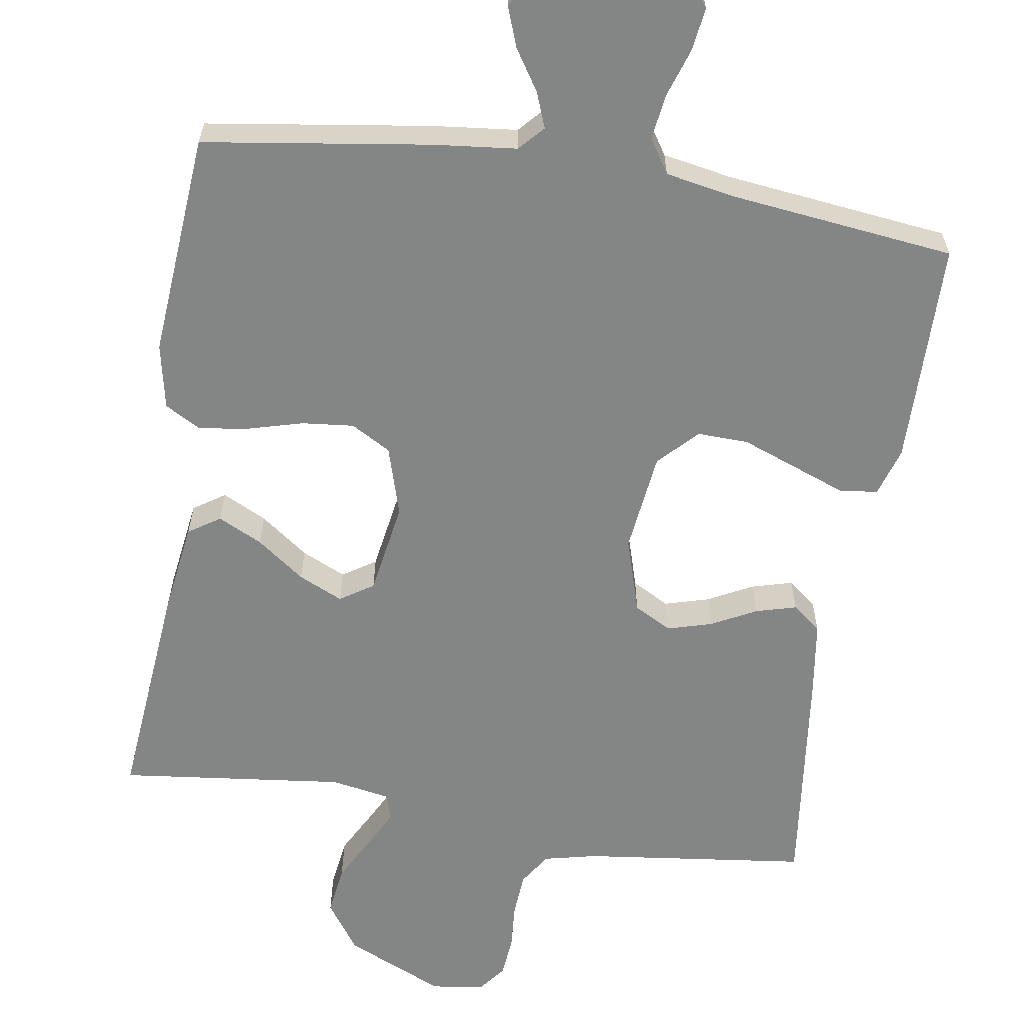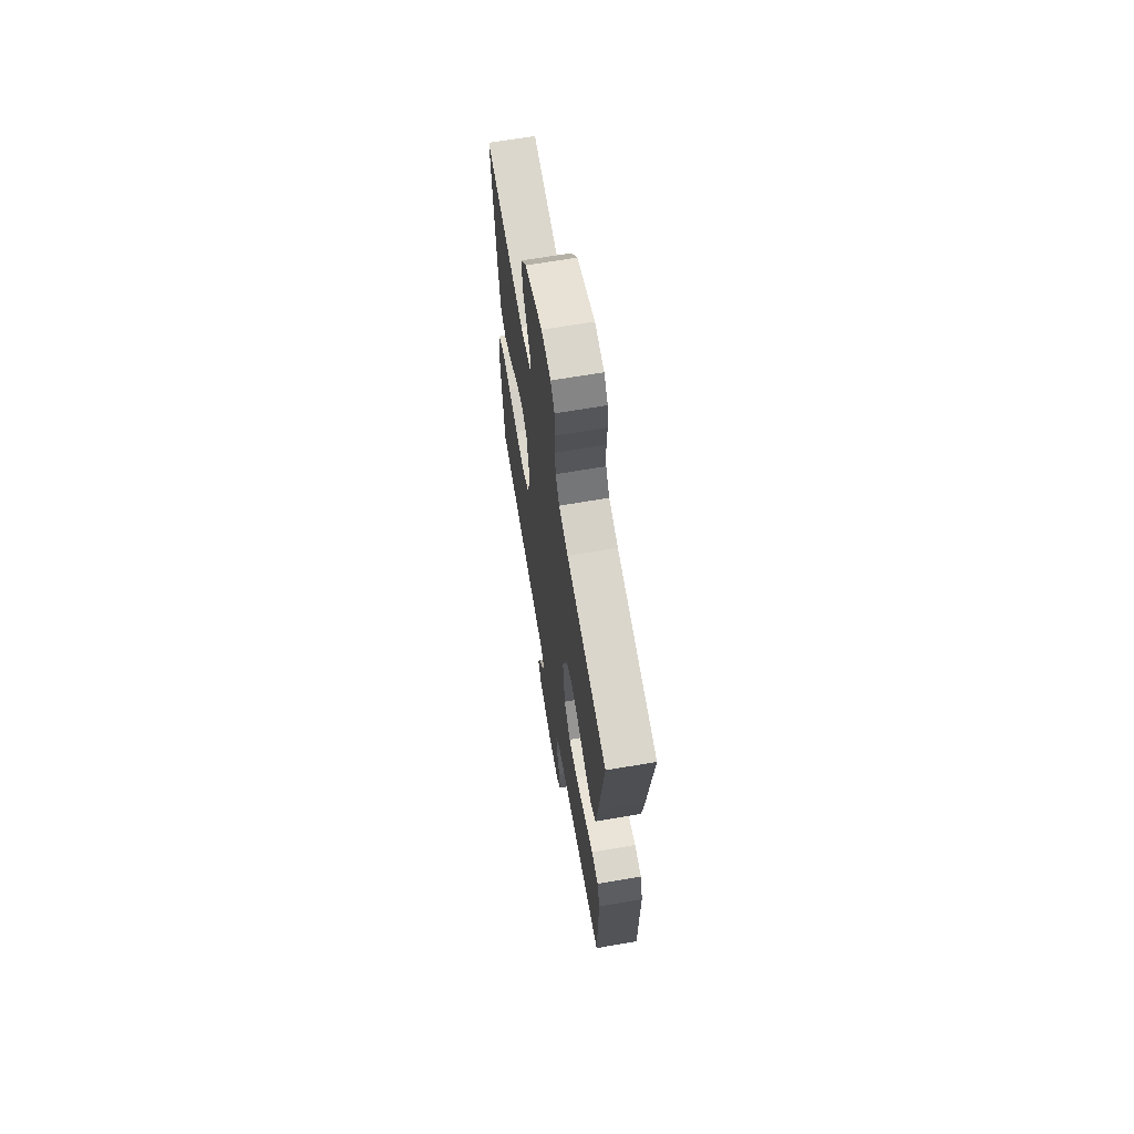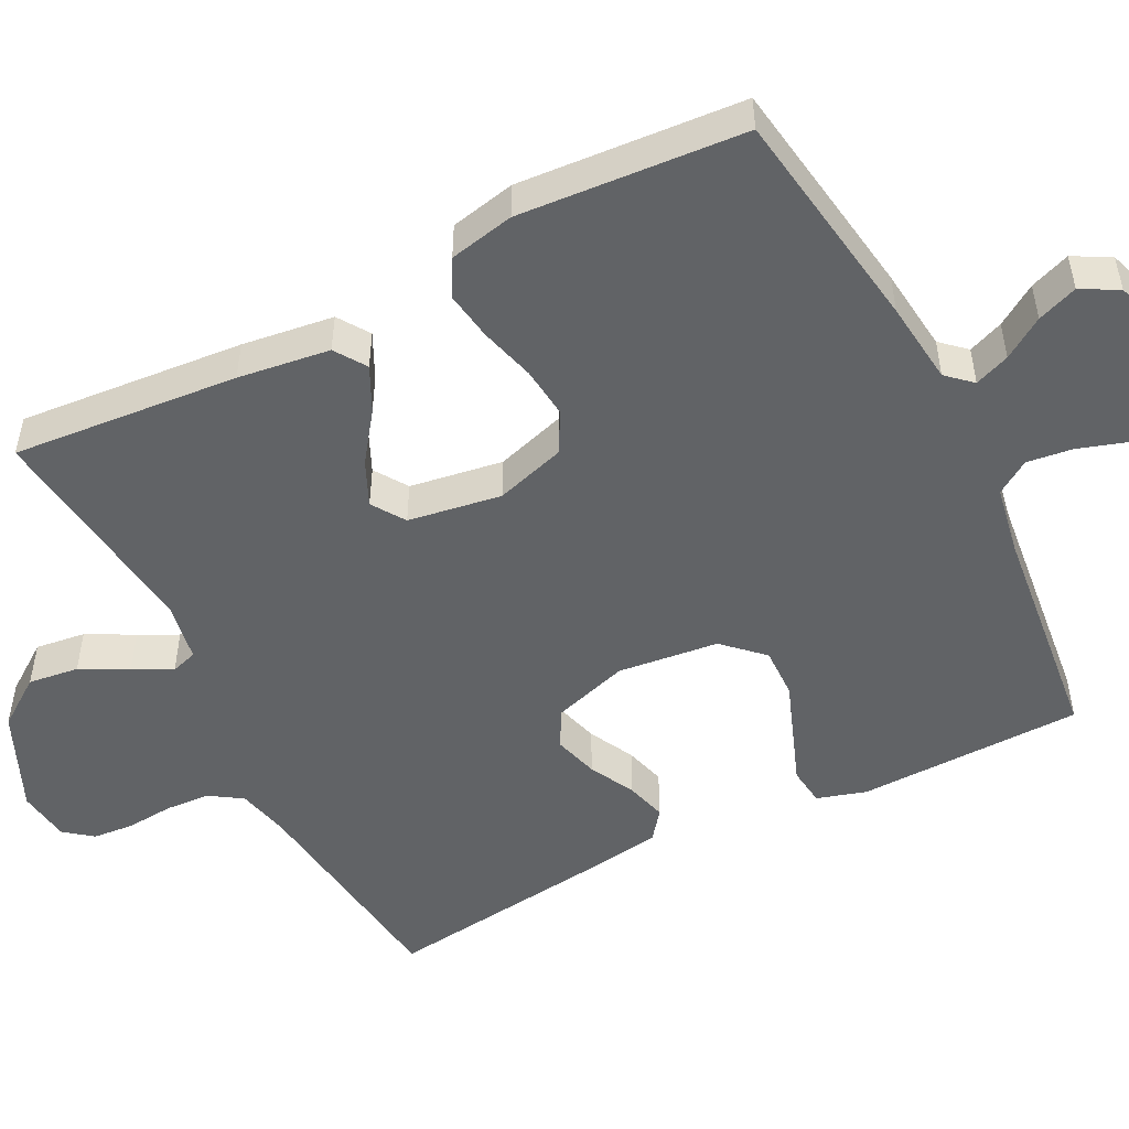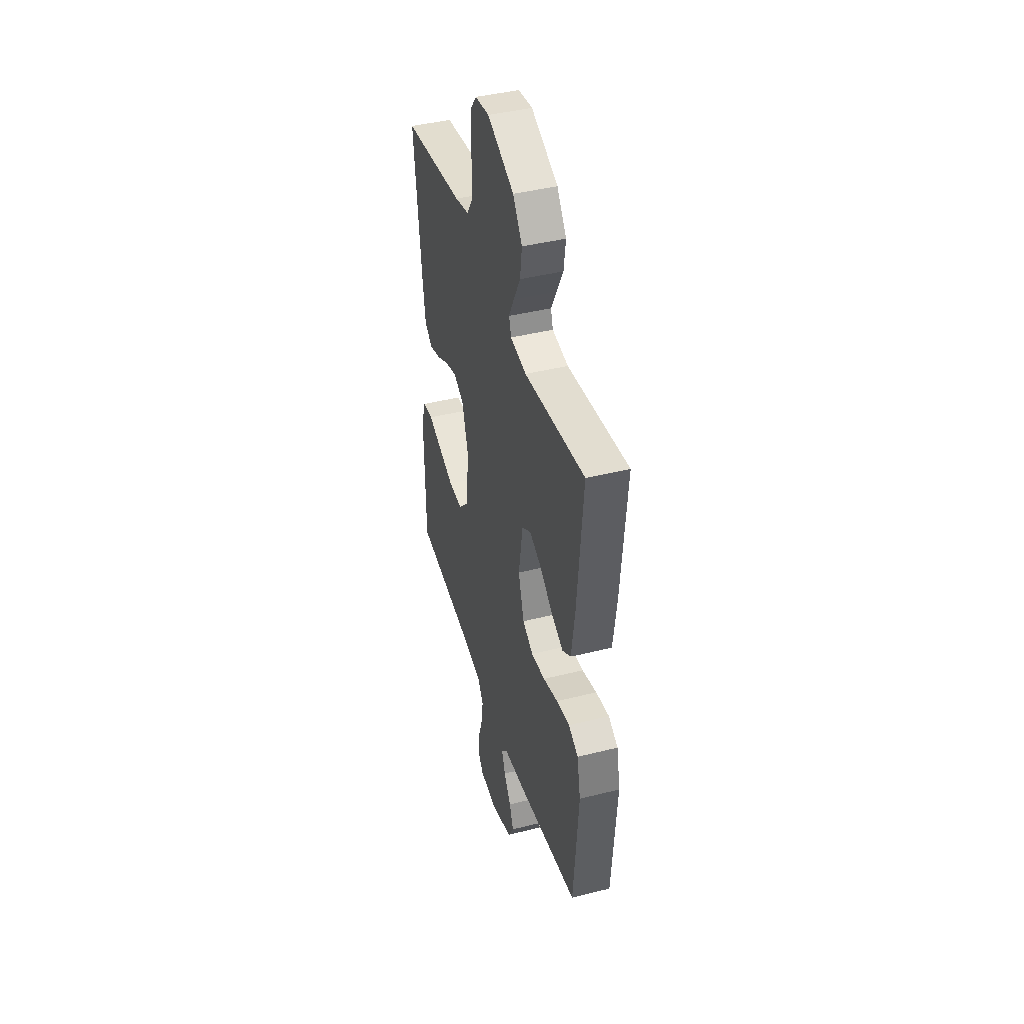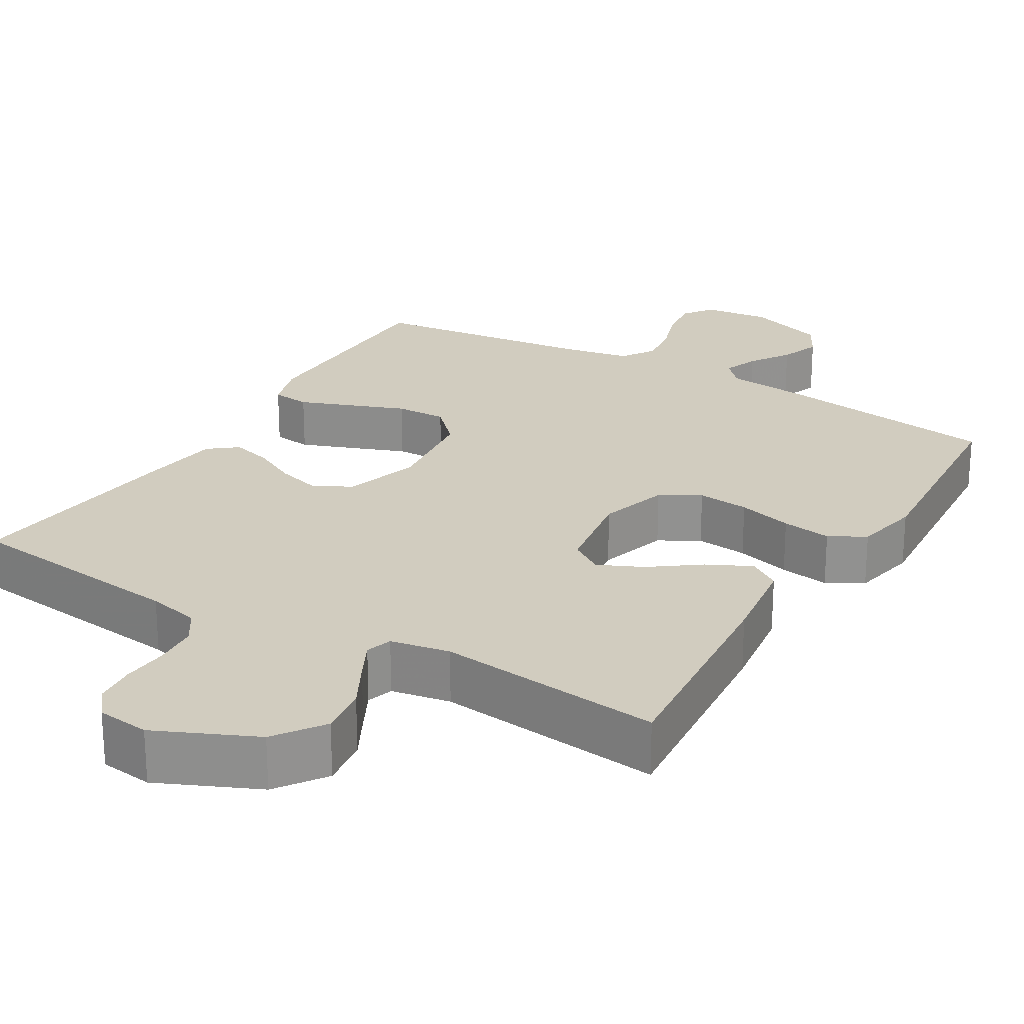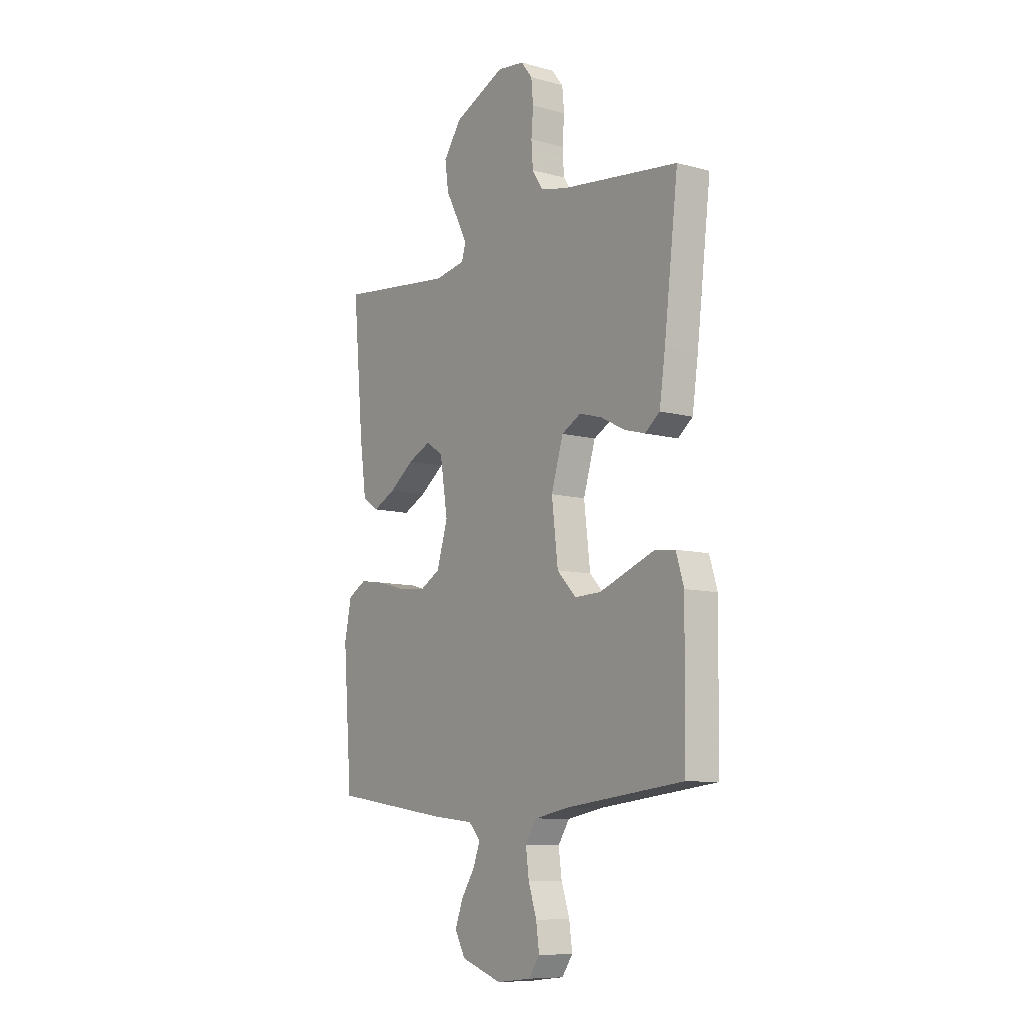
<metadata>
{"format":"obj","ext":"obj","renderer":"f3d","projection":"perspective","resolution":1024,"background":"white","views":[{"elev":-61.6,"azim":171.0,"up":"+Y"},{"elev":67.1,"azim":-99.7,"up":"+Z"},{"elev":-50.8,"azim":117.2,"up":"+Y"},{"elev":42.4,"azim":73.3,"up":"+Z"},{"elev":24.0,"azim":30.7,"up":"+Y"},{"elev":-9.3,"azim":-125.7,"up":"+Z"}]}
</metadata>
<code>
v 0.5 0.07 0.5
v 0.473 0.07 0.2
v 0.456 0.07 0.078
v 0.414 0.07 0.05
v 0.355 0.07 0.079
v 0.291 0.07 0.126
v 0.232 0.07 0.153
v 0.188 0.07 0.124
v 0.168 0.07 0
v 0.196 0.07 -0.093
v 0.249 0.07 -0.123
v 0.318 0.07 -0.116
v 0.391 0.07 -0.096
v 0.457 0.07 -0.086
v 0.505 0.07 -0.113
v 0.523 0.07 -0.2
v 0.5 0.07 -0.5
v 0.2 0.07 -0.544
v 0.089 0.07 -0.556
v 0.059 0.07 -0.589
v 0.077 0.07 -0.636
v 0.112 0.07 -0.69
v 0.132 0.07 -0.744
v 0.105 0.07 -0.793
v 0 0.07 -0.829
v -0.089 0.07 -0.819
v -0.117 0.07 -0.779
v -0.109 0.07 -0.721
v -0.088 0.07 -0.657
v -0.08 0.07 -0.597
v -0.109 0.07 -0.552
v -0.2 0.07 -0.535
v -0.5 0.07 -0.5
v -0.504 0.07 -0.2
v -0.484 0.07 -0.135
v -0.433 0.07 -0.129
v -0.364 0.07 -0.155
v -0.29 0.07 -0.183
v -0.222 0.07 -0.185
v -0.173 0.07 -0.134
v -0.157 0.07 0
v -0.188 0.07 0.101
v -0.238 0.07 0.128
v -0.297 0.07 0.111
v -0.357 0.07 0.08
v -0.411 0.07 0.065
v -0.449 0.07 0.095
v -0.464 0.07 0.2
v -0.5 0.07 0.5
v -0.2 0.07 0.537
v -0.131 0.07 0.553
v -0.103 0.07 0.596
v -0.099 0.07 0.655
v -0.104 0.07 0.717
v -0.099 0.07 0.772
v -0.07 0.07 0.809
v 0 0.07 0.818
v 0.132 0.07 0.759
v 0.178 0.07 0.694
v 0.169 0.07 0.627
v 0.136 0.07 0.565
v 0.11 0.07 0.514
v 0.121 0.07 0.479
v 0.2 0.07 0.465
v 0.5 0 0.5
v 0.473 0 0.2
v 0.456 0 0.078
v 0.414 0 0.05
v 0.355 0 0.079
v 0.291 0 0.126
v 0.232 0 0.153
v 0.188 0 0.124
v 0.168 0 0
v 0.196 0 -0.093
v 0.249 0 -0.123
v 0.318 0 -0.116
v 0.391 0 -0.096
v 0.457 0 -0.086
v 0.505 0 -0.113
v 0.523 0 -0.2
v 0.5 0 -0.5
v 0.2 0 -0.544
v 0.089 0 -0.556
v 0.059 0 -0.589
v 0.077 0 -0.636
v 0.112 0 -0.69
v 0.132 0 -0.744
v 0.105 0 -0.793
v 0 0 -0.829
v -0.089 0 -0.819
v -0.117 0 -0.779
v -0.109 0 -0.721
v -0.088 0 -0.657
v -0.08 0 -0.597
v -0.109 0 -0.552
v -0.2 0 -0.535
v -0.5 0 -0.5
v -0.504 0 -0.2
v -0.484 0 -0.135
v -0.433 0 -0.129
v -0.364 0 -0.155
v -0.29 0 -0.183
v -0.222 0 -0.185
v -0.173 0 -0.134
v -0.157 0 0
v -0.188 0 0.101
v -0.238 0 0.128
v -0.297 0 0.111
v -0.357 0 0.08
v -0.411 0 0.065
v -0.449 0 0.095
v -0.464 0 0.2
v -0.5 0 0.5
v -0.2 0 0.537
v -0.131 0 0.553
v -0.103 0 0.596
v -0.099 0 0.655
v -0.104 0 0.717
v -0.099 0 0.772
v -0.07 0 0.809
v 0 0 0.818
v 0.132 0 0.759
v 0.178 0 0.694
v 0.169 0 0.627
v 0.136 0 0.565
v 0.11 0 0.514
v 0.121 0 0.479
v 0.2 0 0.465
f 58 59 60 61
f 58 61 62
f 57 58 62
f 56 57 62 63
f 53 54 55 56
f 52 53 56 63
f 47 48 49 50
f 47 50 51
f 44 45 46 47
f 43 44 47 51
f 42 43 51 52
f 35 36 37 38
f 33 34 35 38
f 32 33 38 39
f 31 32 39 40
f 26 27 28 29
f 26 29 30
f 25 26 30
f 24 25 30
f 21 22 23 24
f 20 21 24 30
f 19 20 30 31
f 12 13 14 15
f 11 12 15 16
f 3 4 5 6
f 3 6 7
f 64 1 2 3
f 63 64 3 7
f 41 42 52 63
f 11 16 17 18
f 10 11 18 19
f 9 10 19 31
f 41 63 7 8
f 31 40 41
f 8 9 31 41
f 125 124 123 122
f 126 125 122
f 126 122 121
f 127 126 121 120
f 120 119 118 117
f 127 120 117 116
f 114 113 112 111
f 115 114 111
f 111 110 109 108
f 115 111 108 107
f 116 115 107 106
f 102 101 100 99
f 102 99 98 97
f 103 102 97 96
f 104 103 96 95
f 93 92 91 90
f 94 93 90
f 94 90 89
f 94 89 88
f 88 87 86 85
f 94 88 85 84
f 95 94 84 83
f 79 78 77 76
f 80 79 76 75
f 70 69 68 67
f 71 70 67
f 67 66 65 128
f 71 67 128 127
f 127 116 106 105
f 82 81 80 75
f 83 82 75 74
f 95 83 74 73
f 72 71 127 105
f 105 104 95
f 105 95 73 72
f 1 65 66 2
f 2 66 67 3
f 3 67 68 4
f 4 68 69 5
f 5 69 70 6
f 6 70 71 7
f 7 71 72 8
f 8 72 73 9
f 9 73 74 10
f 10 74 75 11
f 11 75 76 12
f 12 76 77 13
f 13 77 78 14
f 14 78 79 15
f 15 79 80 16
f 16 80 81 17
f 17 81 82 18
f 18 82 83 19
f 19 83 84 20
f 20 84 85 21
f 21 85 86 22
f 22 86 87 23
f 23 87 88 24
f 24 88 89 25
f 25 89 90 26
f 26 90 91 27
f 27 91 92 28
f 28 92 93 29
f 29 93 94 30
f 30 94 95 31
f 31 95 96 32
f 32 96 97 33
f 33 97 98 34
f 34 98 99 35
f 35 99 100 36
f 36 100 101 37
f 37 101 102 38
f 38 102 103 39
f 39 103 104 40
f 40 104 105 41
f 41 105 106 42
f 42 106 107 43
f 43 107 108 44
f 44 108 109 45
f 45 109 110 46
f 46 110 111 47
f 47 111 112 48
f 48 112 113 49
f 49 113 114 50
f 50 114 115 51
f 51 115 116 52
f 52 116 117 53
f 53 117 118 54
f 54 118 119 55
f 55 119 120 56
f 56 120 121 57
f 57 121 122 58
f 58 122 123 59
f 59 123 124 60
f 60 124 125 61
f 61 125 126 62
f 62 126 127 63
f 63 127 128 64
f 64 128 65 1

</code>
